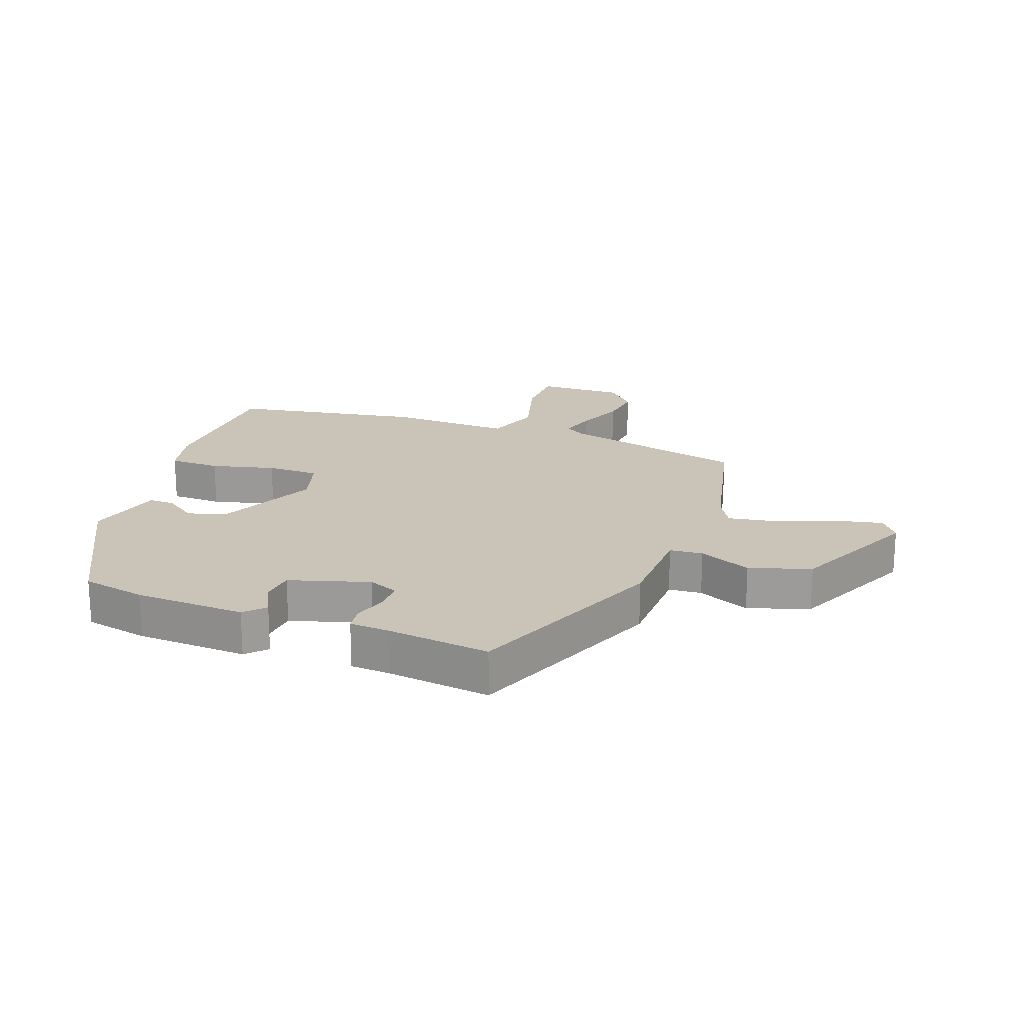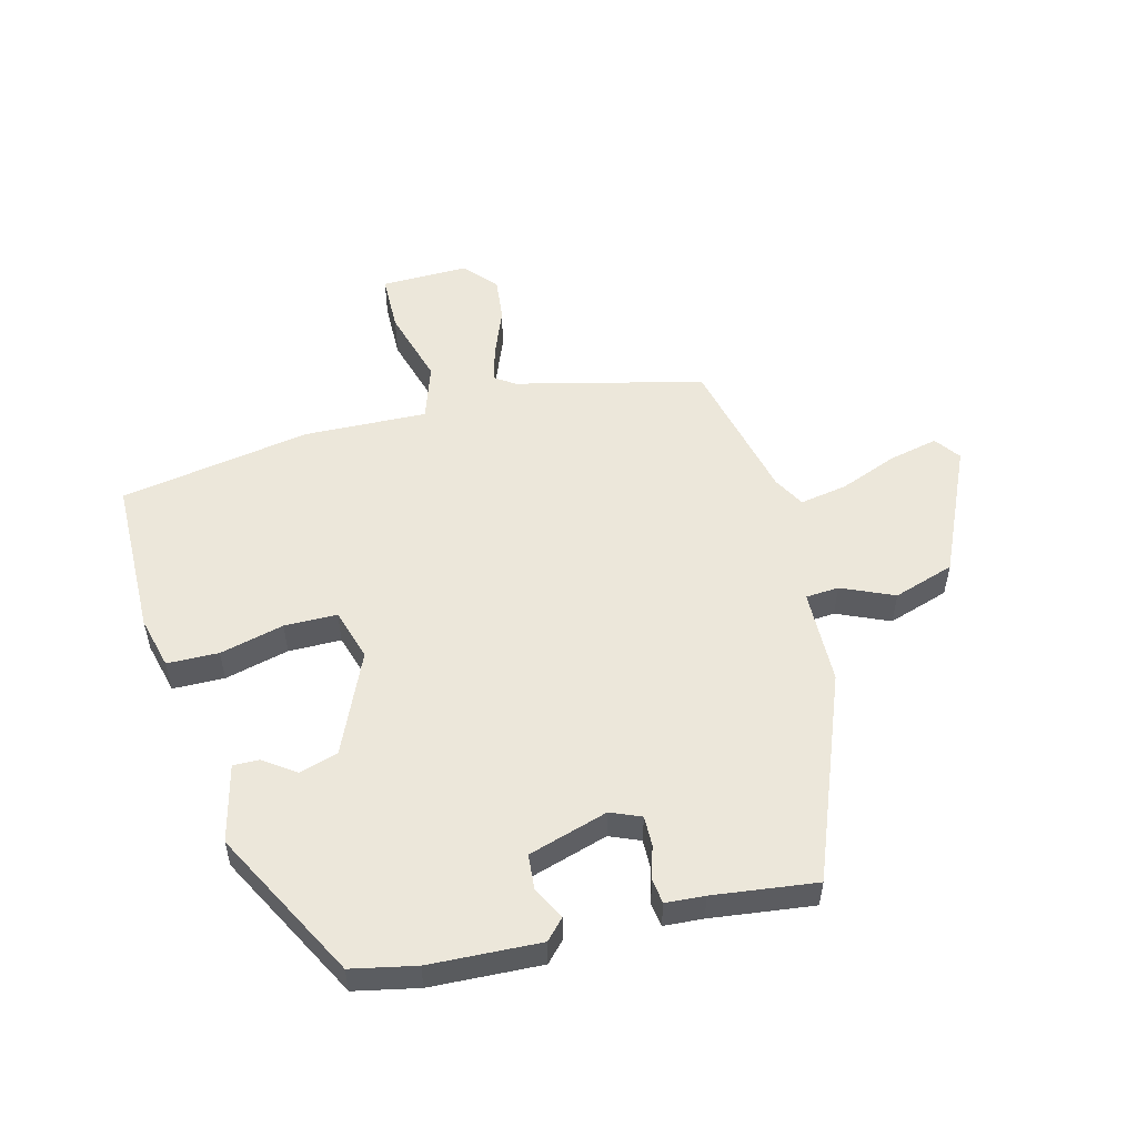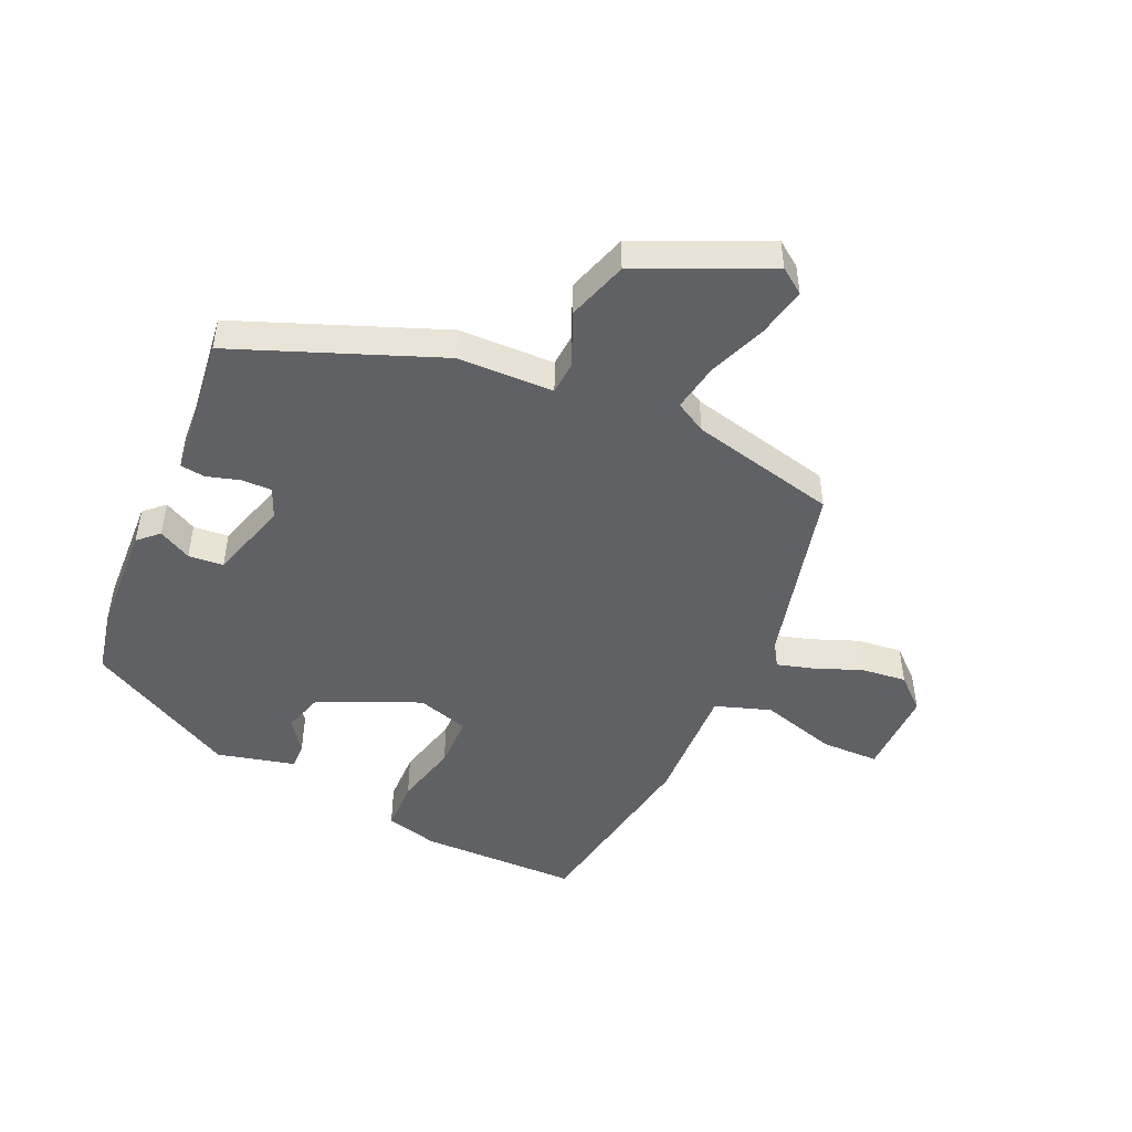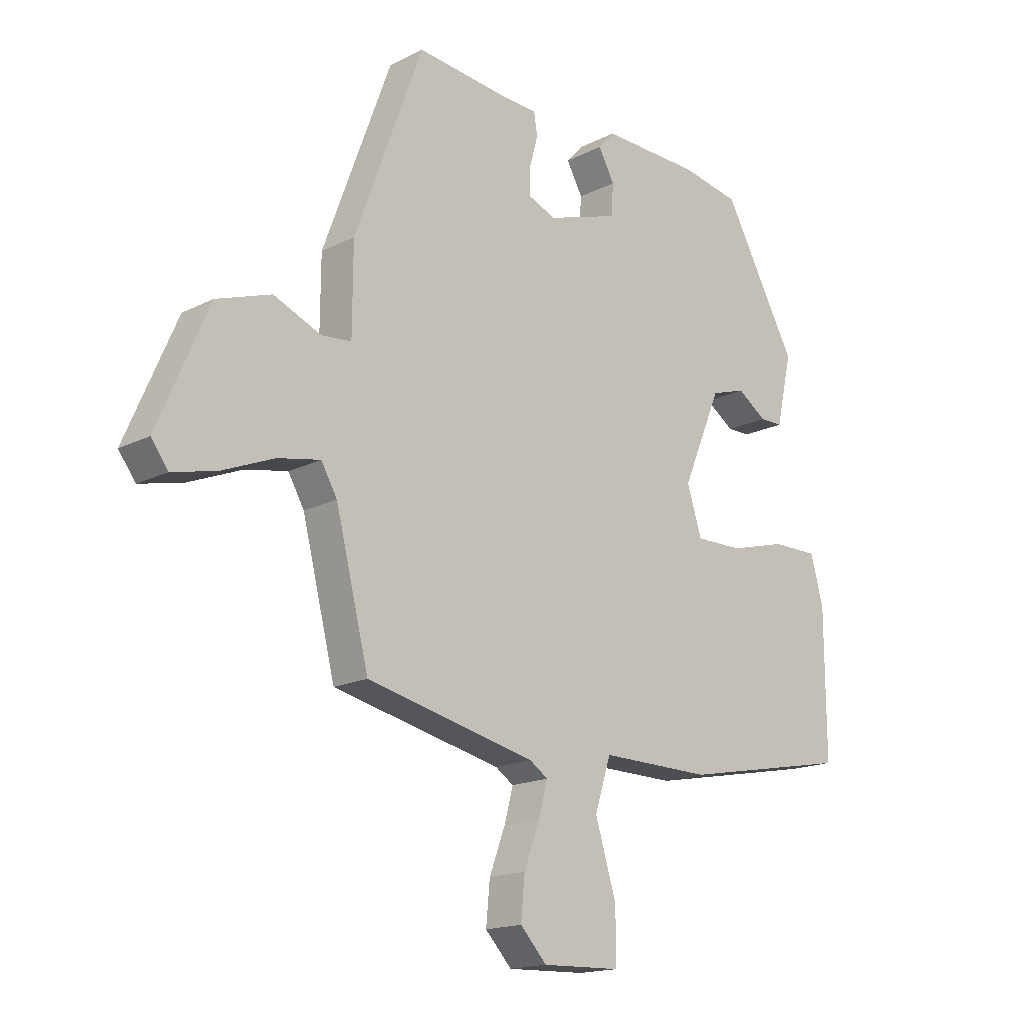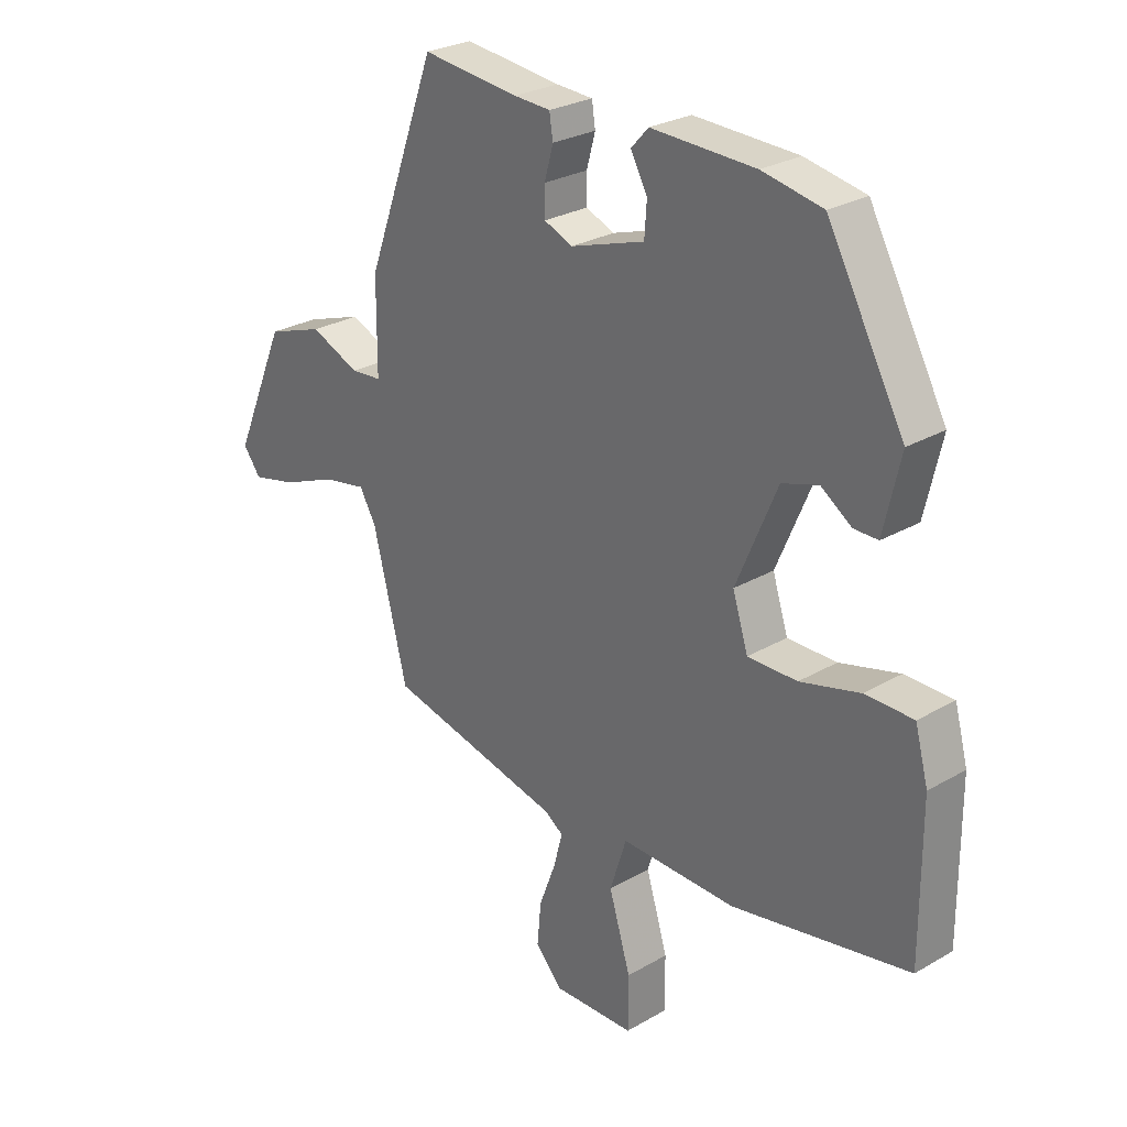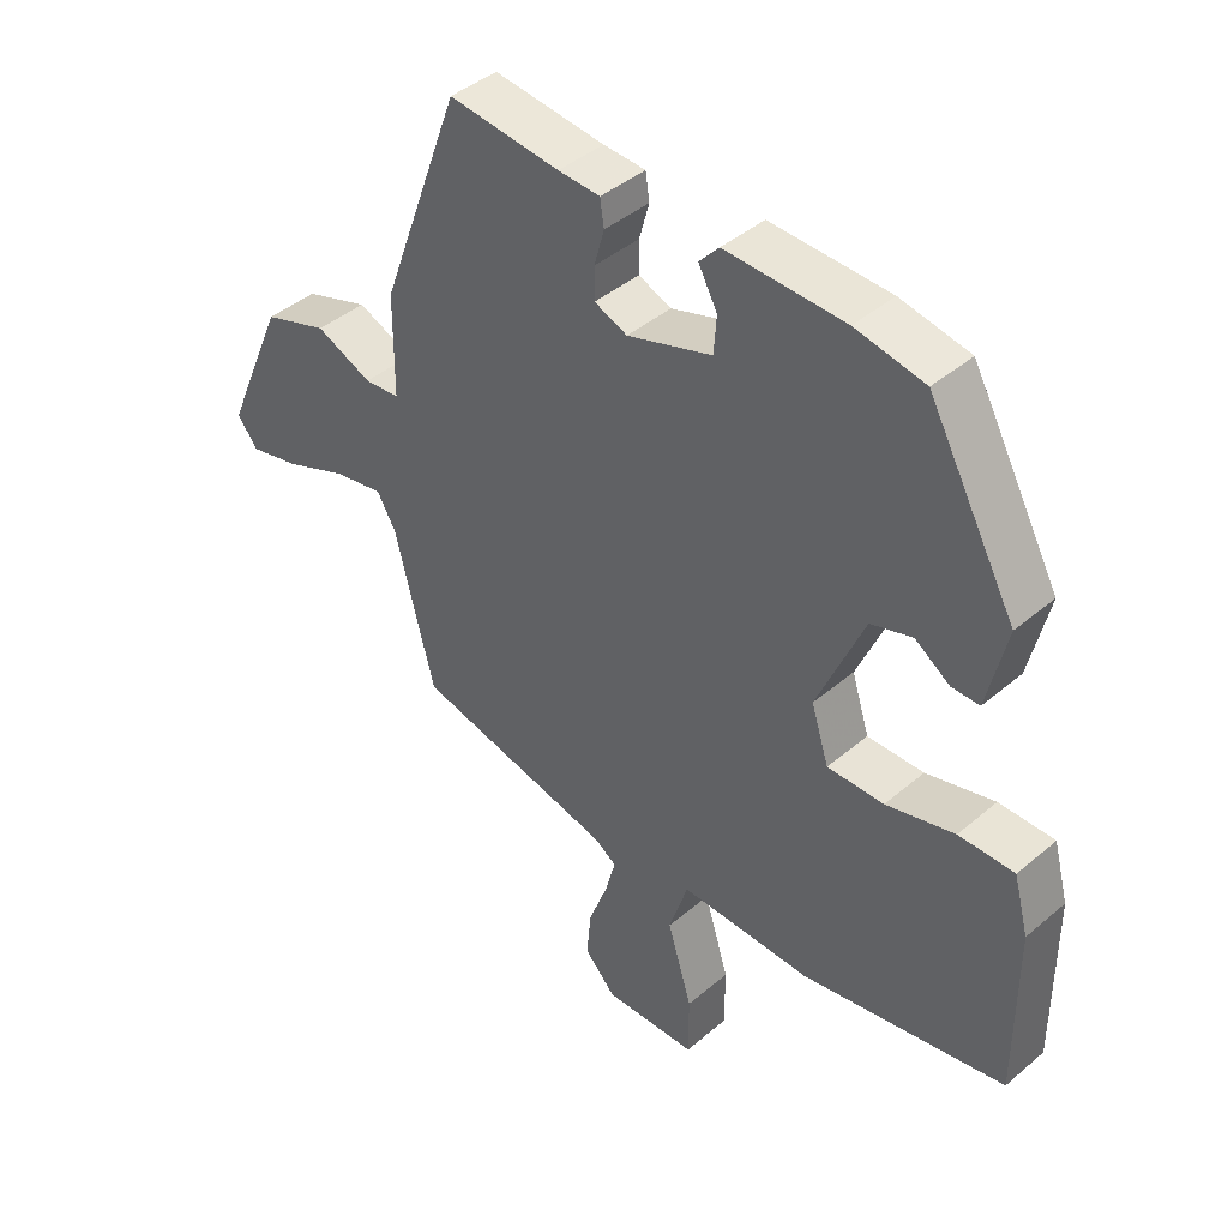
<metadata>
{"format":"obj","ext":"obj","renderer":"f3d","projection":"perspective","resolution":1024,"background":"white","views":[{"elev":20.0,"azim":21.3,"up":"+Y"},{"elev":53.4,"azim":-13.5,"up":"+Y"},{"elev":-48.0,"azim":66.8,"up":"+Y"},{"elev":-16.7,"azim":135.7,"up":"+Z"},{"elev":27.2,"azim":-131.8,"up":"+Z"},{"elev":42.4,"azim":-135.3,"up":"+Z"}]}
</metadata>
<code>
v -0.543 0.07 -0.461
v -0.542 0.07 -0.202
v -0.519 0.07 -0.117
v -0.435 0.07 -0.117
v -0.331 0.07 -0.145
v -0.245 0.07 -0.146
v -0.218 0.07 -0.062
v -0.289 0.07 0.105
v -0.352 0.07 0.125
v -0.405 0.07 0.089
v -0.447 0.07 0.089
v -0.476 0.07 0.216
v -0.342 0.07 0.458
v -0.237 0.07 0.478
v -0.056 0.07 0.483
v -0.026 0.07 0.45
v -0.055 0.07 0.397
v -0.051 0.07 0.34
v 0.078 0.07 0.298
v 0.128 0.07 0.318
v 0.128 0.07 0.367
v 0.113 0.07 0.422
v 0.119 0.07 0.462
v 0.183 0.07 0.465
v 0.352 0.07 0.483
v 0.476 0.07 0.148
v 0.477 0.07 -0.008
v 0.531 0.07 -0.013
v 0.617 0.07 0.023
v 0.716 0.07 -0.011
v 0.808 0.07 -0.223
v 0.777 0.07 -0.264
v 0.698 0.07 -0.245
v 0.603 0.07 -0.206
v 0.526 0.07 -0.191
v 0.497 0.07 -0.241
v 0.437 0.07 -0.479
v 0.13 0.07 -0.548
v 0.097 0.07 -0.57
v 0.113 0.07 -0.63
v 0.142 0.07 -0.707
v 0.149 0.07 -0.781
v 0.101 0.07 -0.832
v -0.041 0.07 -0.827
v -0.041 0.07 -0.733
v -0.003 0.07 -0.609
v -0.032 0.07 -0.518
v -0.233 0.07 -0.521
v -0.543 0 -0.461
v -0.542 0 -0.202
v -0.519 0 -0.117
v -0.435 0 -0.117
v -0.331 0 -0.145
v -0.245 0 -0.146
v -0.218 0 -0.062
v -0.289 0 0.105
v -0.352 0 0.125
v -0.405 0 0.089
v -0.447 0 0.089
v -0.476 0 0.216
v -0.342 0 0.458
v -0.237 0 0.478
v -0.056 0 0.483
v -0.026 0 0.45
v -0.055 0 0.397
v -0.051 0 0.34
v 0.078 0 0.298
v 0.128 0 0.318
v 0.128 0 0.367
v 0.113 0 0.422
v 0.119 0 0.462
v 0.183 0 0.465
v 0.352 0 0.483
v 0.476 0 0.148
v 0.477 0 -0.008
v 0.531 0 -0.013
v 0.617 0 0.023
v 0.716 0 -0.011
v 0.808 0 -0.223
v 0.777 0 -0.264
v 0.698 0 -0.245
v 0.603 0 -0.206
v 0.526 0 -0.191
v 0.497 0 -0.241
v 0.437 0 -0.479
v 0.13 0 -0.548
v 0.097 0 -0.57
v 0.113 0 -0.63
v 0.142 0 -0.707
v 0.149 0 -0.781
v 0.101 0 -0.832
v -0.041 0 -0.827
v -0.041 0 -0.733
v -0.003 0 -0.609
v -0.032 0 -0.518
v -0.233 0 -0.521
f 47 48 1 2
f 43 44 45 46
f 43 46 47
f 40 41 42 43
f 39 40 43 47
f 38 39 47 2
f 36 37 38 2
f 31 32 33 34
f 31 34 35
f 28 29 30 31
f 27 28 31 35
f 24 25 26 27
f 21 22 23 24
f 20 21 24 27
f 19 20 27 35
f 14 15 16 17
f 14 17 18
f 13 14 18
f 12 13 18
f 9 10 11 12
f 8 9 12 18
f 7 8 18 19
f 2 3 4 5
f 2 5 6
f 36 2 6
f 19 35 36
f 6 7 19 36
f 50 49 96 95
f 94 93 92 91
f 95 94 91
f 91 90 89 88
f 95 91 88 87
f 50 95 87 86
f 50 86 85 84
f 82 81 80 79
f 83 82 79
f 79 78 77 76
f 83 79 76 75
f 75 74 73 72
f 72 71 70 69
f 75 72 69 68
f 83 75 68 67
f 65 64 63 62
f 66 65 62
f 66 62 61
f 66 61 60
f 60 59 58 57
f 66 60 57 56
f 67 66 56 55
f 53 52 51 50
f 54 53 50
f 54 50 84
f 84 83 67
f 84 67 55 54
f 1 49 50 2
f 2 50 51 3
f 3 51 52 4
f 4 52 53 5
f 5 53 54 6
f 6 54 55 7
f 7 55 56 8
f 8 56 57 9
f 9 57 58 10
f 10 58 59 11
f 11 59 60 12
f 12 60 61 13
f 13 61 62 14
f 14 62 63 15
f 15 63 64 16
f 16 64 65 17
f 17 65 66 18
f 18 66 67 19
f 19 67 68 20
f 20 68 69 21
f 21 69 70 22
f 22 70 71 23
f 23 71 72 24
f 24 72 73 25
f 25 73 74 26
f 26 74 75 27
f 27 75 76 28
f 28 76 77 29
f 29 77 78 30
f 30 78 79 31
f 31 79 80 32
f 32 80 81 33
f 33 81 82 34
f 34 82 83 35
f 35 83 84 36
f 36 84 85 37
f 37 85 86 38
f 38 86 87 39
f 39 87 88 40
f 40 88 89 41
f 41 89 90 42
f 42 90 91 43
f 43 91 92 44
f 44 92 93 45
f 45 93 94 46
f 46 94 95 47
f 47 95 96 48
f 48 96 49 1

</code>
